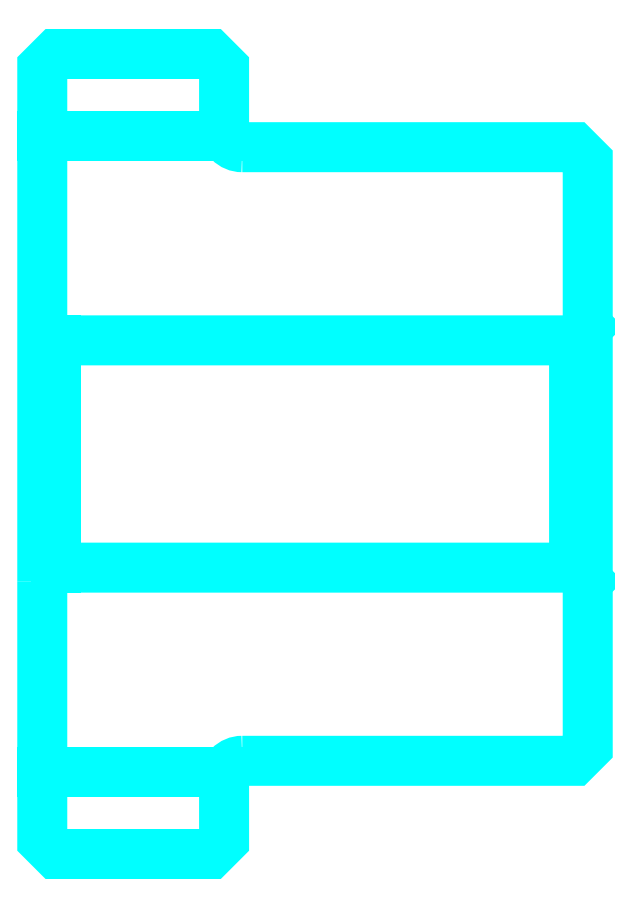
<metadata>
{"format":"dxf","ext":"dxf","renderer":"ezdxf+matplotlib","layout":"modelspace","background":"white","min_lineweight":24,"dpi":150}
</metadata>
<code>
0
SECTION
2
ENTITIES
0
LINE
8
0
10
44.9
20
52.18
30
0
11
48.9
21
52.18
31
0
0
LINE
8
0
10
44.9
20
38.18
30
0
11
48.9
21
38.18
31
0
0
LINE
8
0
10
56.6
20
42.68
30
0
11
56.9
21
42.38
31
0
0
LINE
8
0
10
56.6
20
47.68
30
0
11
56.9
21
47.98
31
0
0
LINE
8
0
10
45.2
20
47.68
30
0
11
45.2
21
42.68
31
0
0
POLYLINE
8
0
66
1
10
0
20
0
30
0
70
2
0
VERTEX
8
0
10
44.9
20
42.38
30
0
70
0
0
VERTEX
8
0
10
45.2
20
42.68
30
0
70
0
0
VERTEX
8
0
10
56.6
20
42.68
30
0
70
0
0
VERTEX
8
0
10
56.6
20
47.68
30
0
70
0
0
VERTEX
8
0
10
45.2
20
47.68
30
0
70
0
0
VERTEX
8
0
10
44.9
20
47.98
30
0
70
0
0
SEQEND
8
0
0
ARC
8
0
10
49.3
20
52.33
30
0
40
0.4
50
180
51
270
0
ARC
8
0
10
49.3
20
38.03
30
0
40
0.4
50
90
51
180
0
POLYLINE
8
0
66
1
10
0
20
0
30
0
70
2
0
VERTEX
8
0
10
44.9
20
42.38
30
0
70
0
0
VERTEX
8
0
10
44.9
20
36.68
30
0
70
0
0
VERTEX
8
0
10
45.2
20
36.38
30
0
70
0
0
VERTEX
8
0
10
48.6
20
36.38
30
0
70
0
0
VERTEX
8
0
10
48.9
20
36.68
30
0
70
0
0
VERTEX
8
0
10
48.9
20
38.03
30
0
70
0
0
SEQEND
8
0
0
POLYLINE
8
0
66
1
10
0
20
0
30
0
70
2
0
VERTEX
8
0
10
49.3
20
38.43
30
0
70
0
0
VERTEX
8
0
10
56.6
20
38.43
30
0
70
0
0
VERTEX
8
0
10
56.9
20
38.73
30
0
70
0
0
VERTEX
8
0
10
56.9
20
51.63
30
0
70
0
0
VERTEX
8
0
10
56.6
20
51.93
30
0
70
0
0
VERTEX
8
0
10
49.3
20
51.93
30
0
70
0
0
SEQEND
8
0
0
POLYLINE
8
0
66
1
10
0
20
0
30
0
70
2
0
VERTEX
8
0
10
48.9
20
52.33
30
0
70
0
0
VERTEX
8
0
10
48.9
20
53.68
30
0
70
0
0
VERTEX
8
0
10
48.6
20
53.98
30
0
70
0
0
VERTEX
8
0
10
45.2
20
53.98
30
0
70
0
0
VERTEX
8
0
10
44.9
20
53.68
30
0
70
0
0
VERTEX
8
0
10
44.9
20
42.38
30
0
70
0
0
SEQEND
8
0
0
ENDSEC
0
EOF

</code>
